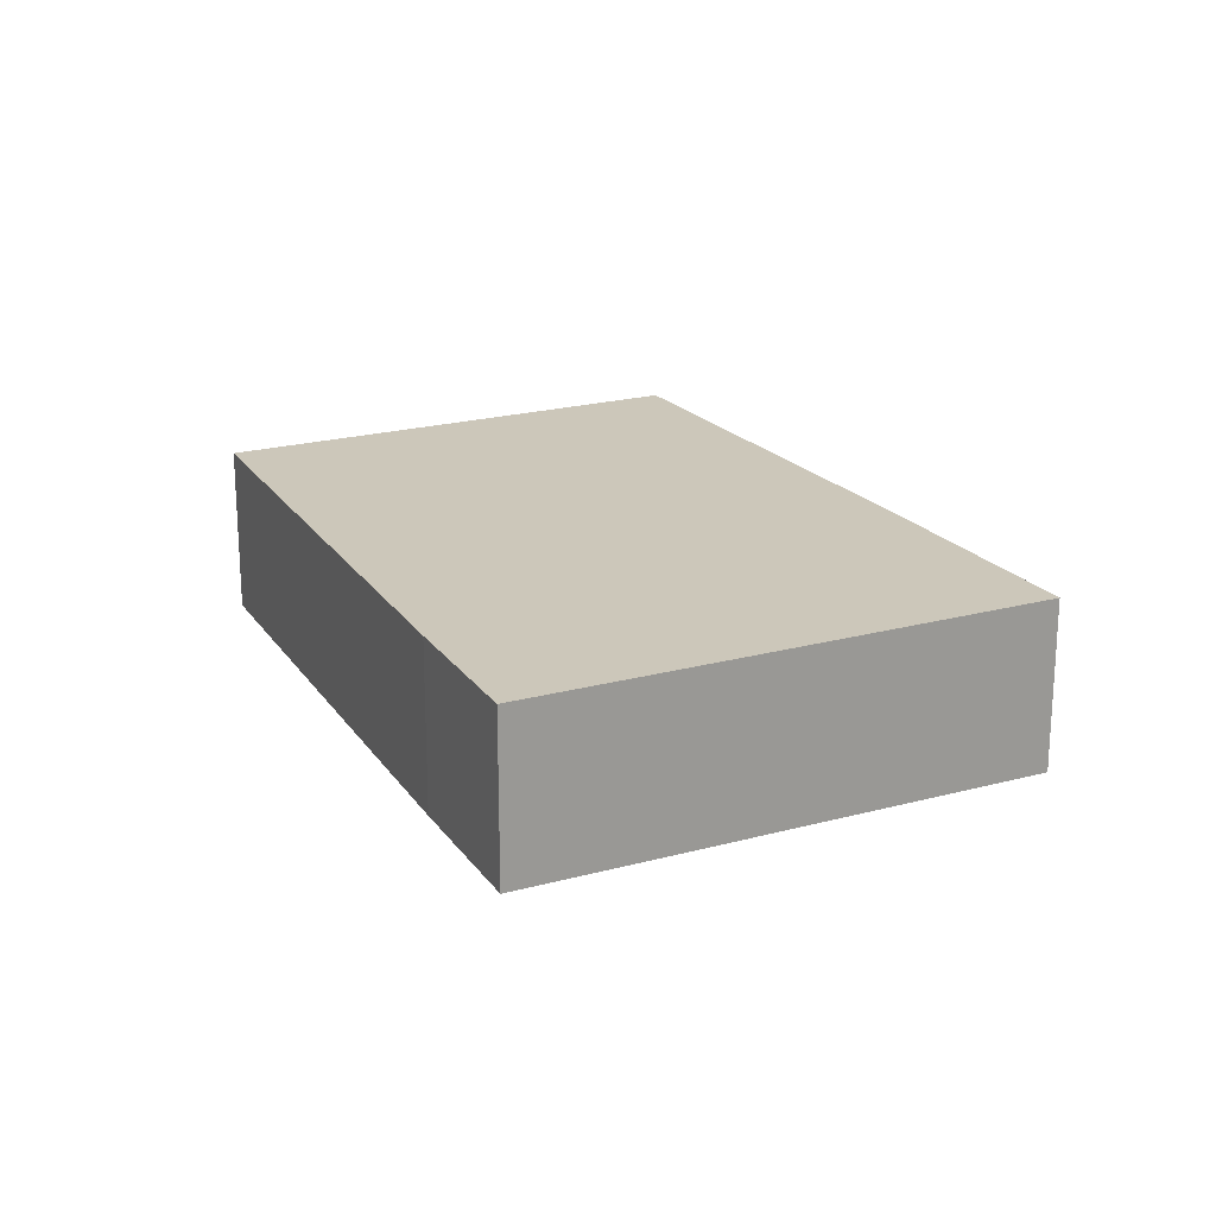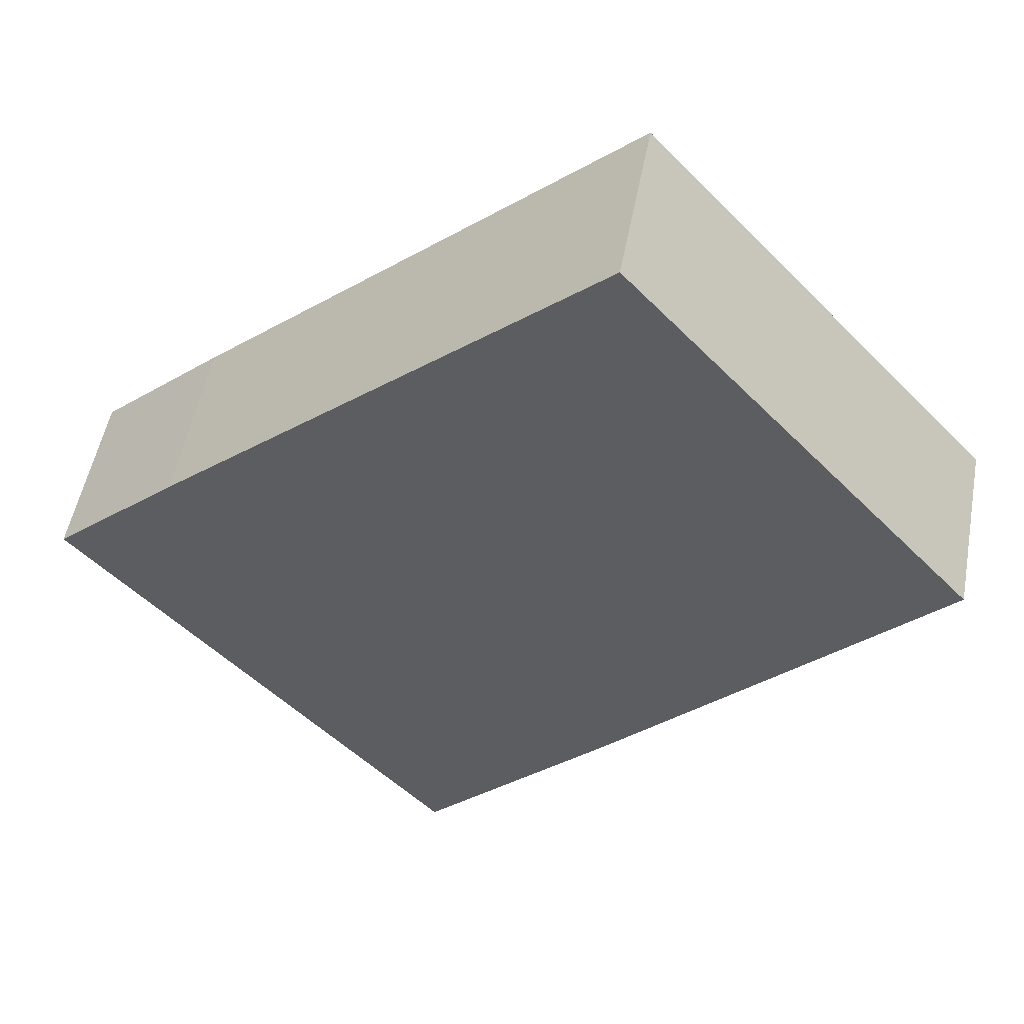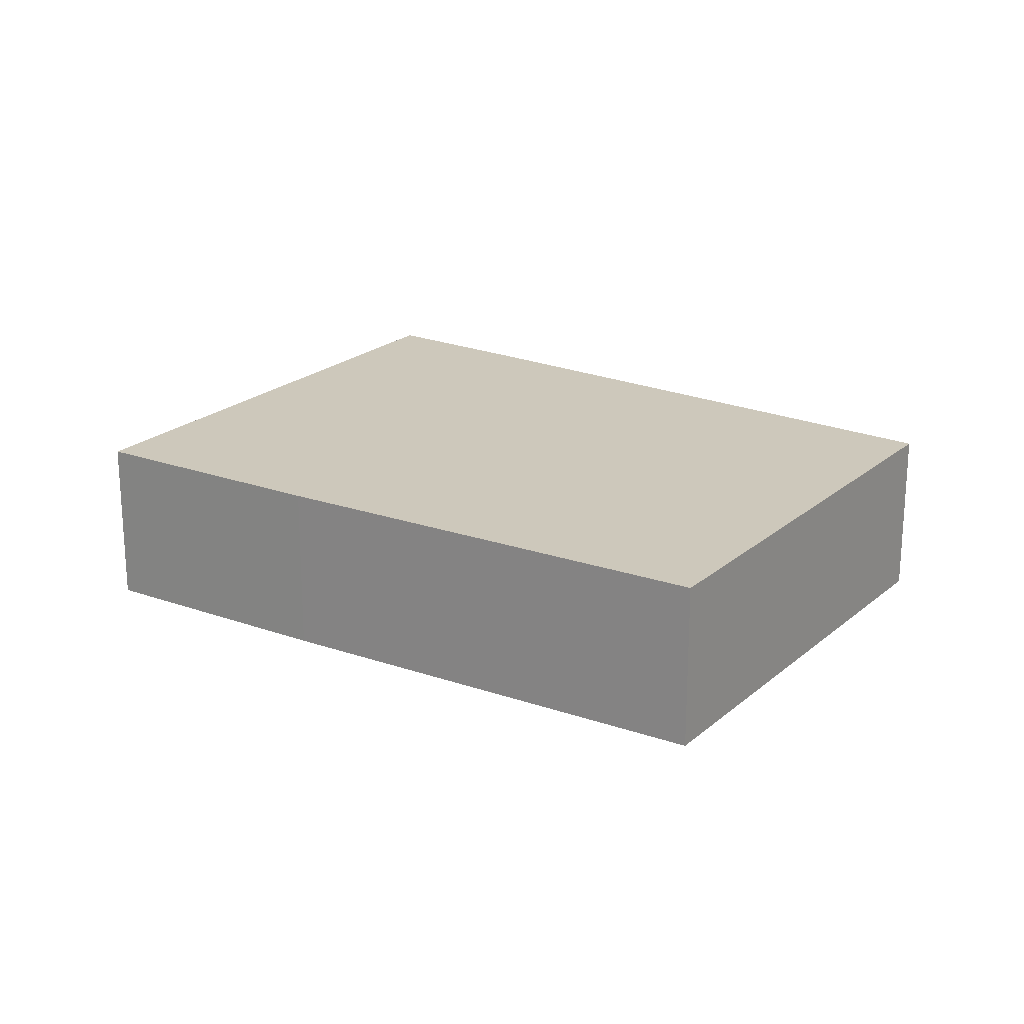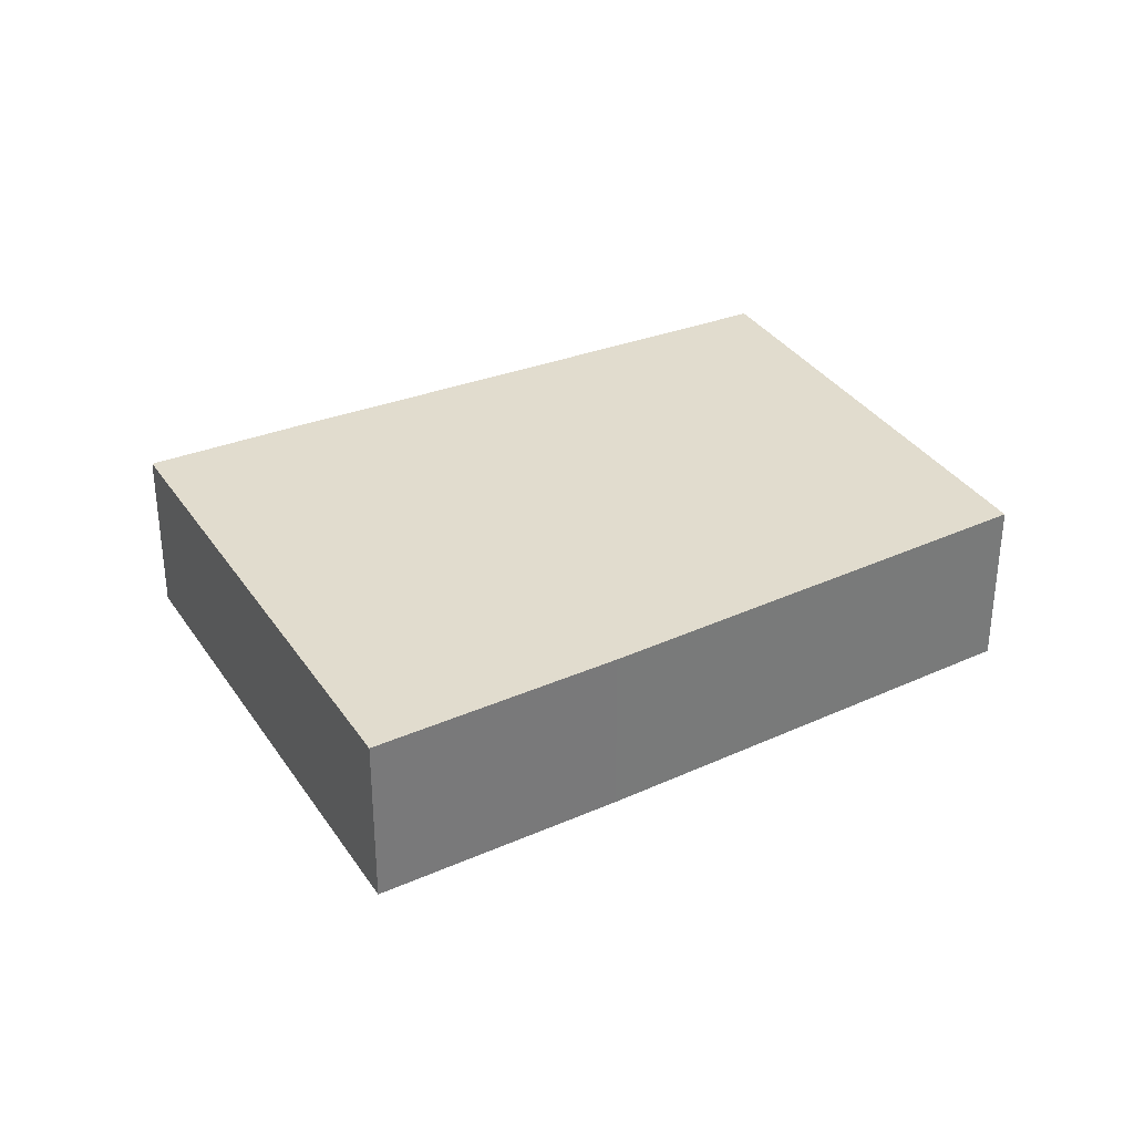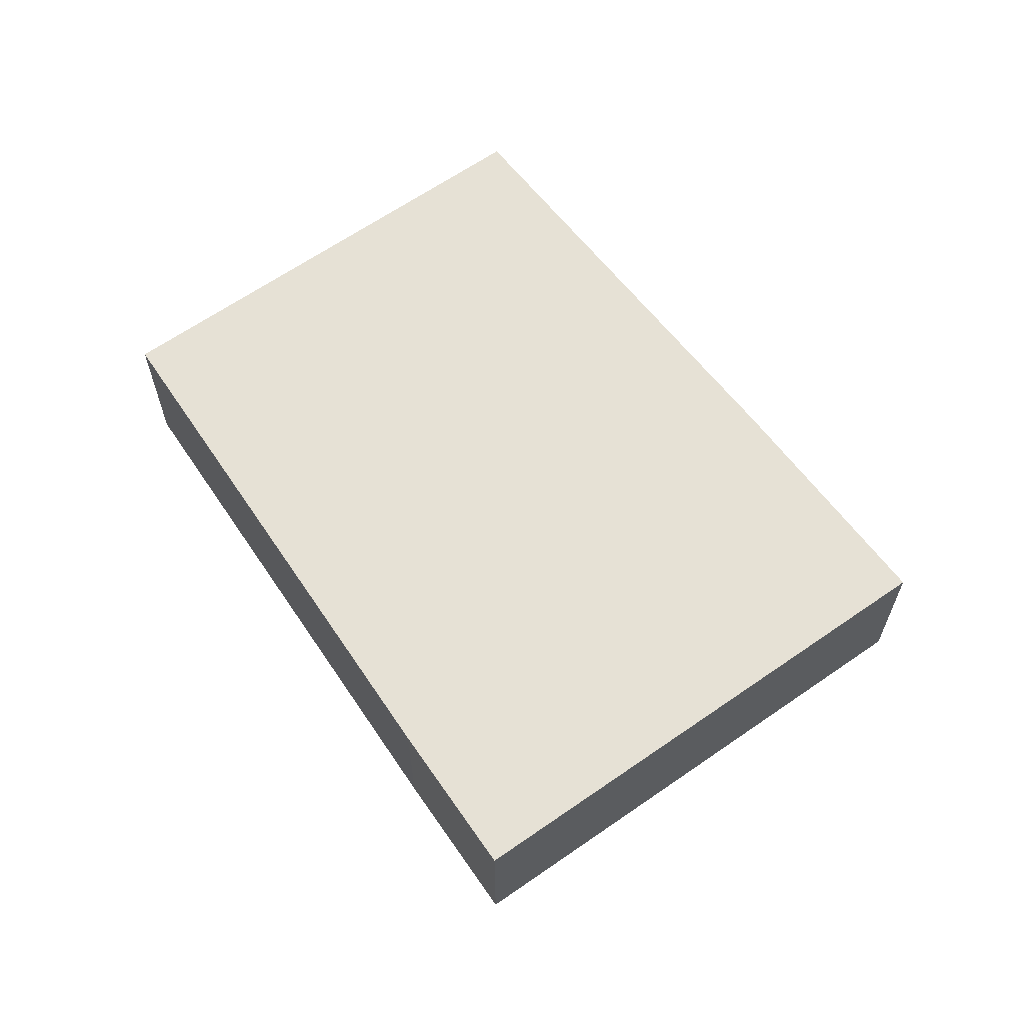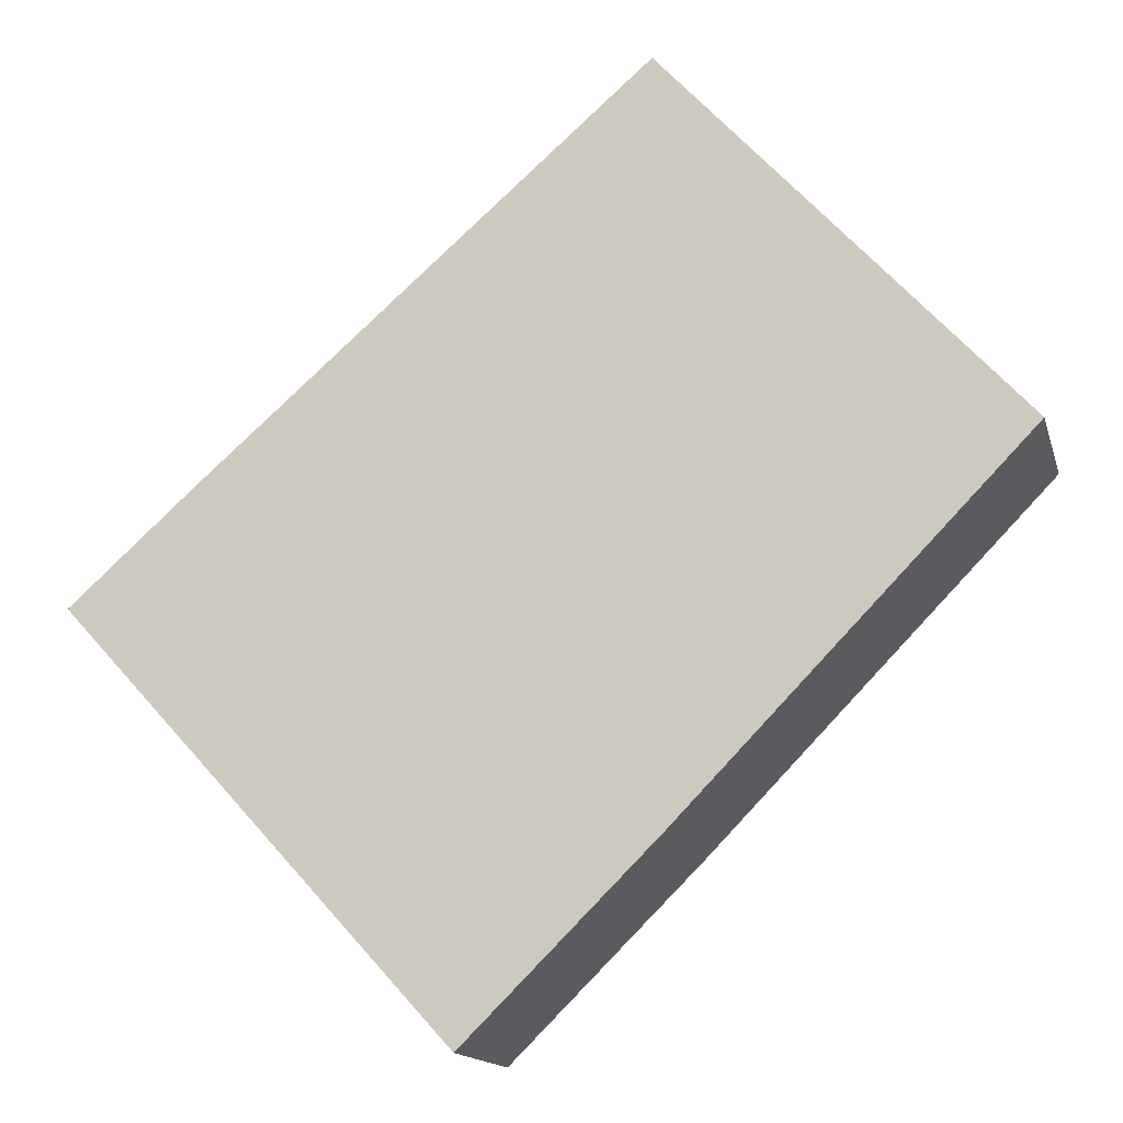
<metadata>
{"format":"obj","ext":"obj","renderer":"f3d","projection":"perspective","resolution":1024,"background":"white","views":[{"elev":21.3,"azim":106.6,"up":"+Y"},{"elev":51.1,"azim":-169.5,"up":"+Z"},{"elev":21.8,"azim":-103.0,"up":"+Y"},{"elev":34.0,"azim":-166.3,"up":"+Y"},{"elev":64.3,"azim":97.3,"up":"+Y"},{"elev":-14.8,"azim":-165.9,"up":"+Z"}]}
</metadata>
<code>
v  6.311 3.3 -6.471
v  16.67 3.3 -2.462
v  9.84 3.3 -9.954
v  0 3.3 2.021e-16
v  16.93 3.3 -2.178
v  14.61 3.3 -0.088
v  12.53 3.3 1.724
v  6.425 3.3 7.066
v  9.84 6.095e-16 -9.954
v  6.311 3.962e-16 -6.471
v  0 0 0
v  6.425 -4.327e-16 7.066
v  12.53 -1.056e-16 1.724
v  14.61 5.388e-18 -0.088
v  16.93 1.334e-16 -2.178
v  16.67 1.508e-16 -2.462
g defaultobject
f 1 2 3
f 2 1 4
f 2 4 5
f 5 4 6
f 6 4 7
f 7 4 8
f 9 1 3
f 1 9 10
f 10 4 1
f 4 10 11
f 11 8 4
f 8 11 12
f 12 7 8
f 7 12 13
f 7 13 6
f 6 13 14
f 6 14 5
f 5 14 15
f 2 9 3
f 9 2 5
f 9 5 16
f 16 5 15
f 10 12 11
f 12 10 9
f 12 9 16
f 12 16 13
f 13 16 14
f 14 16 15

</code>
